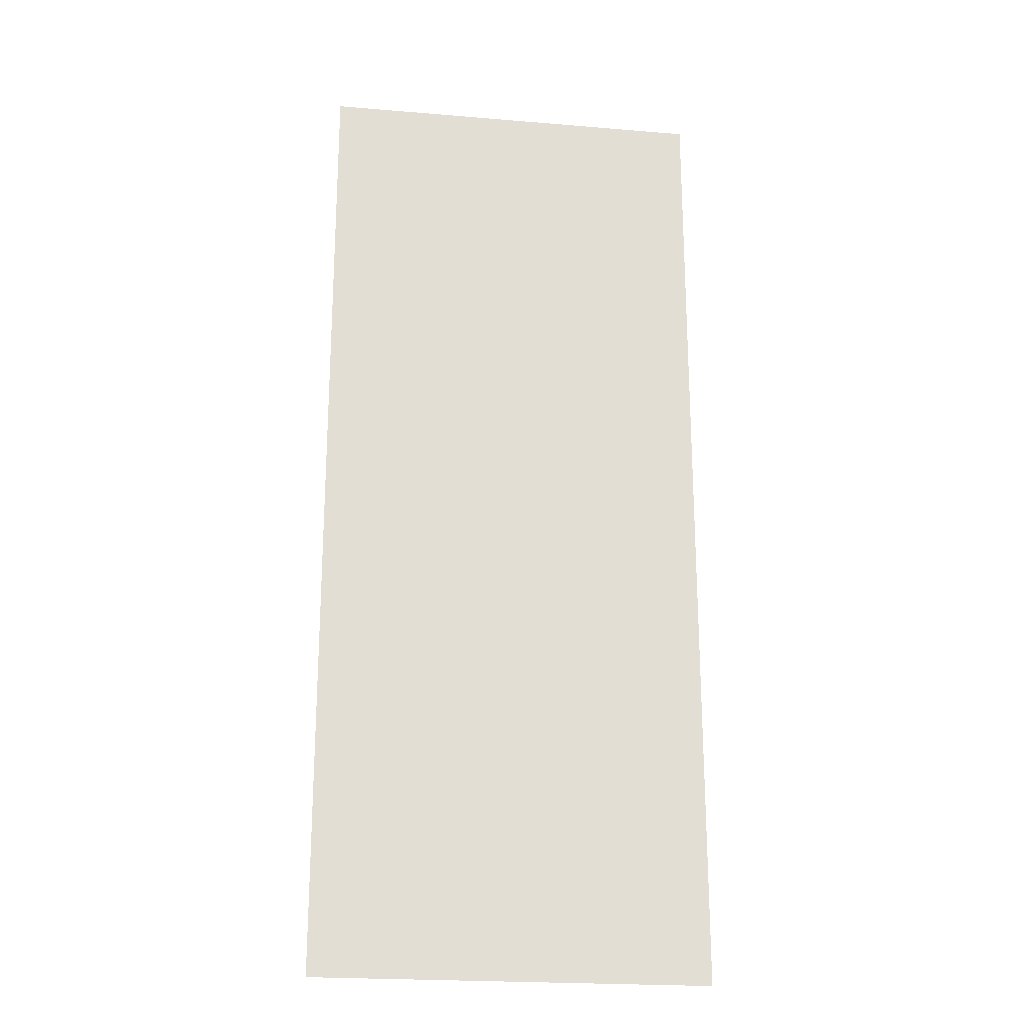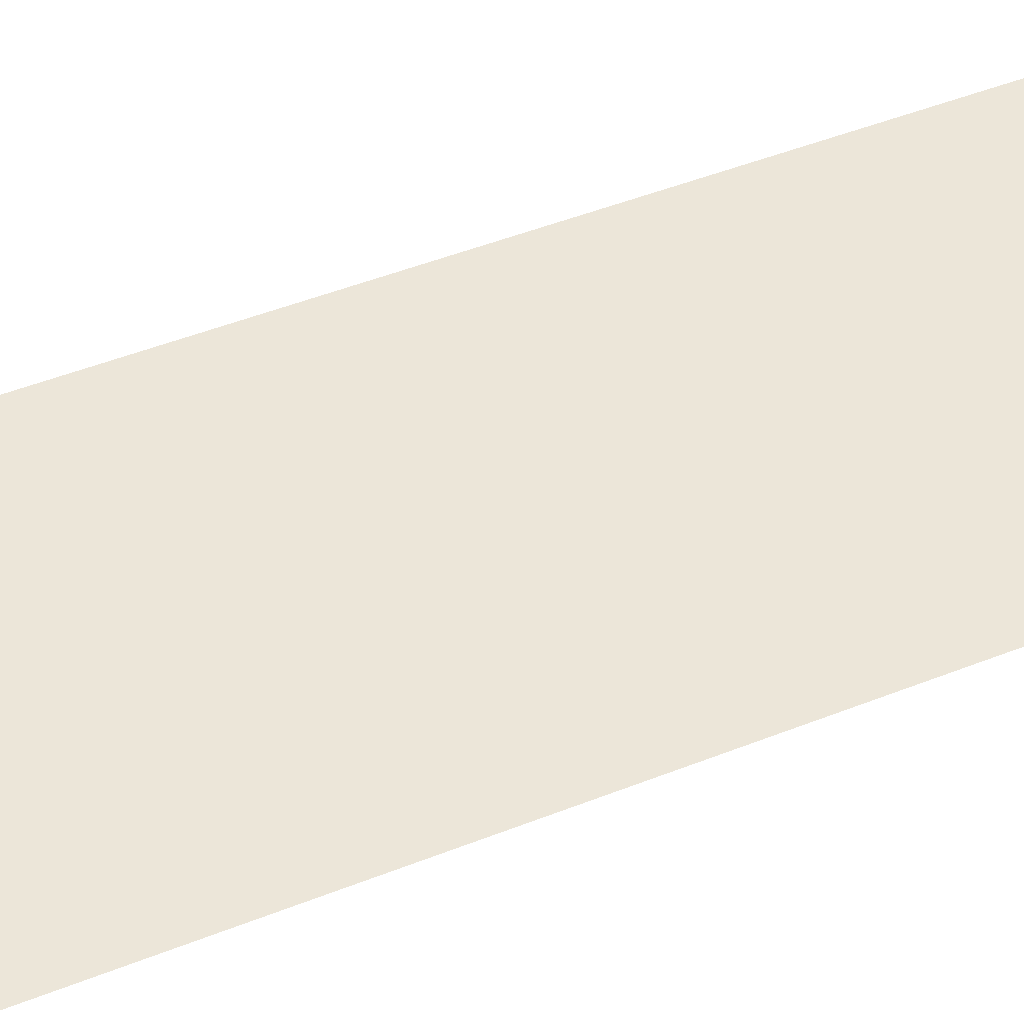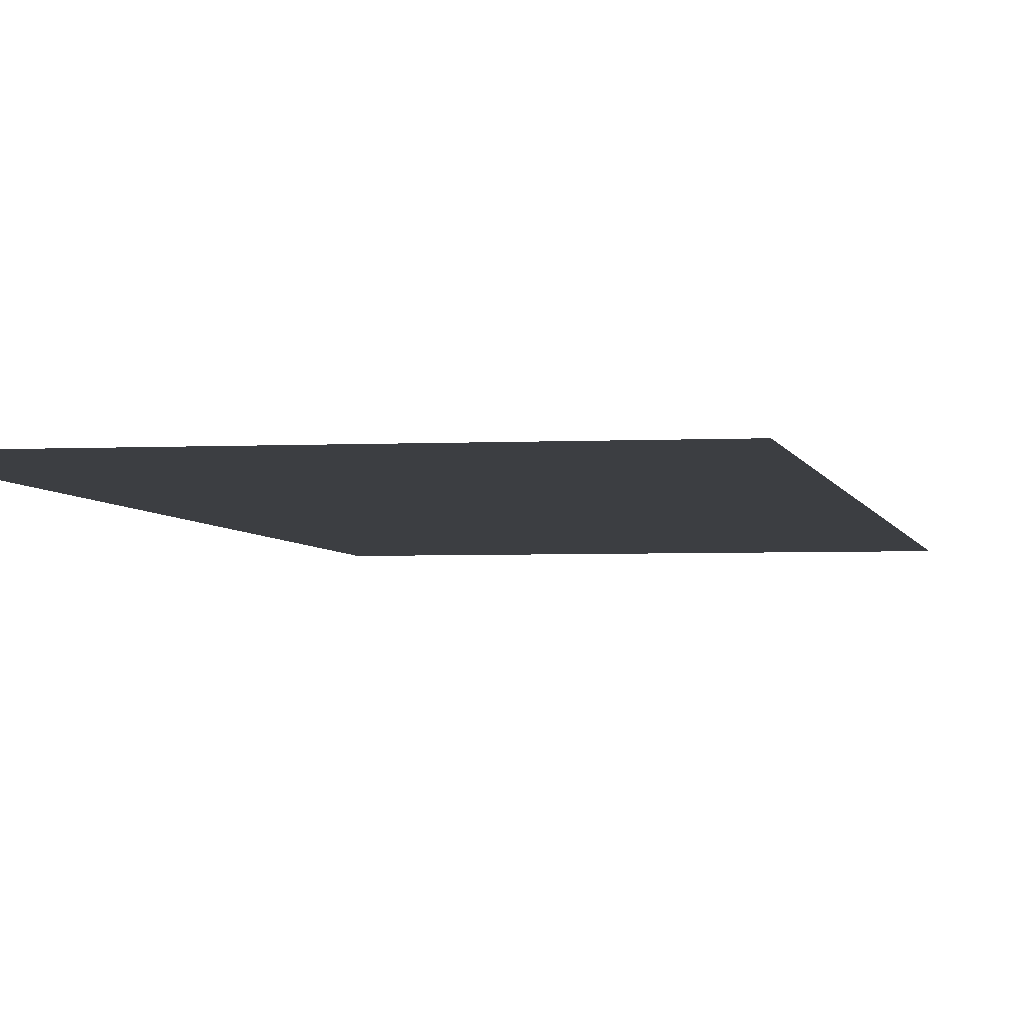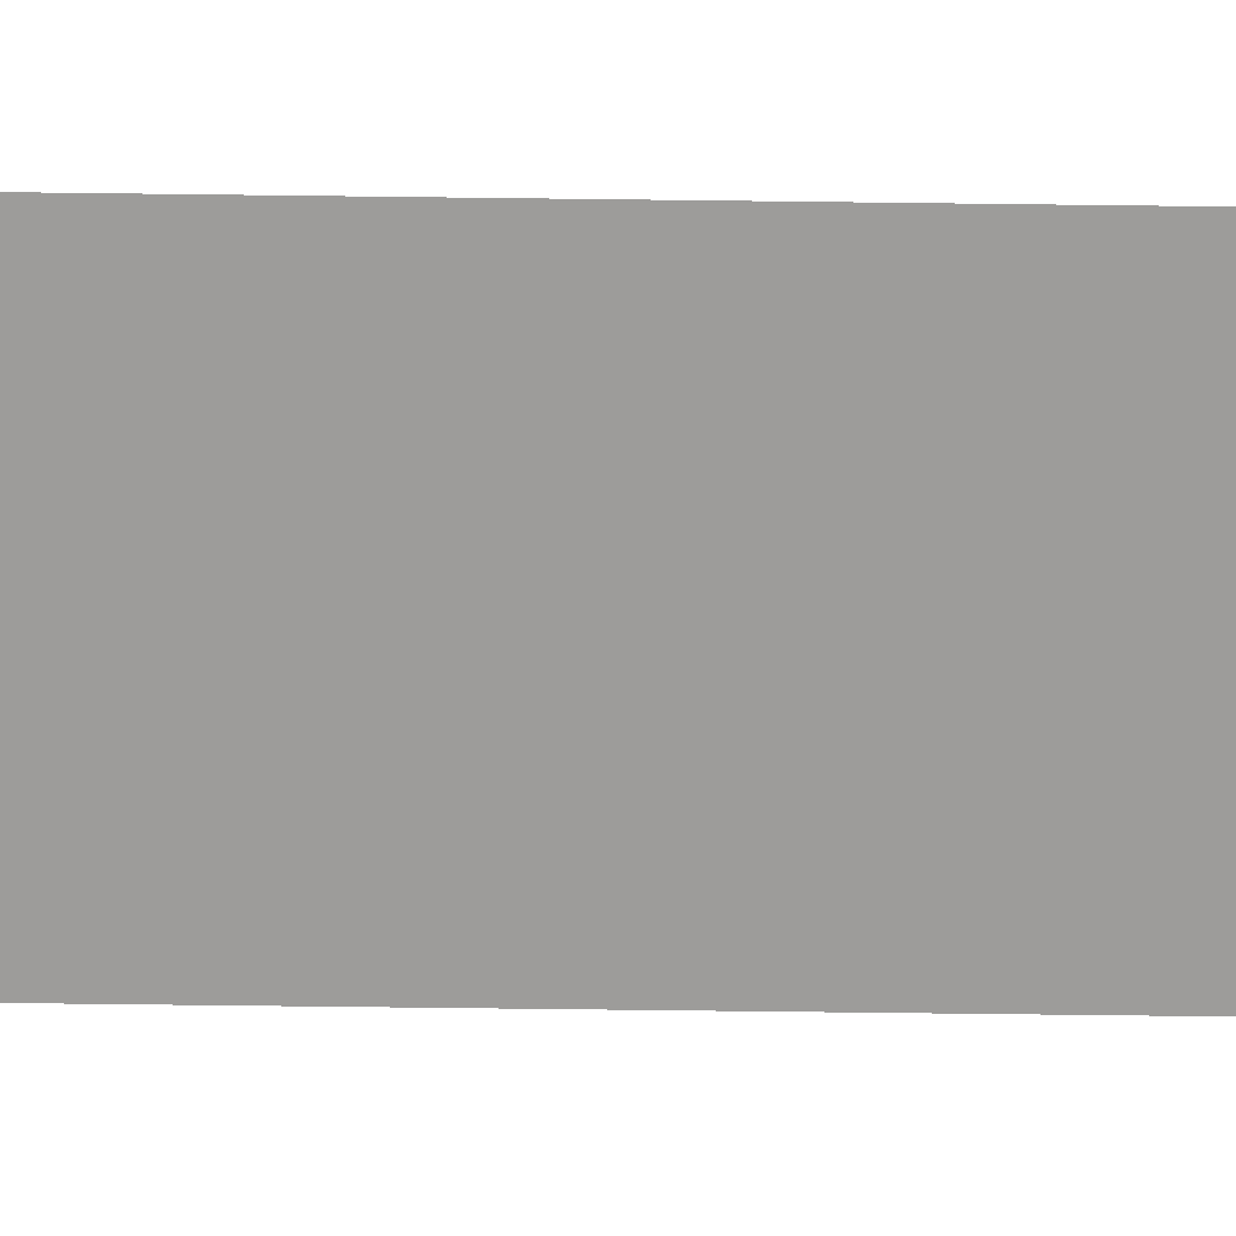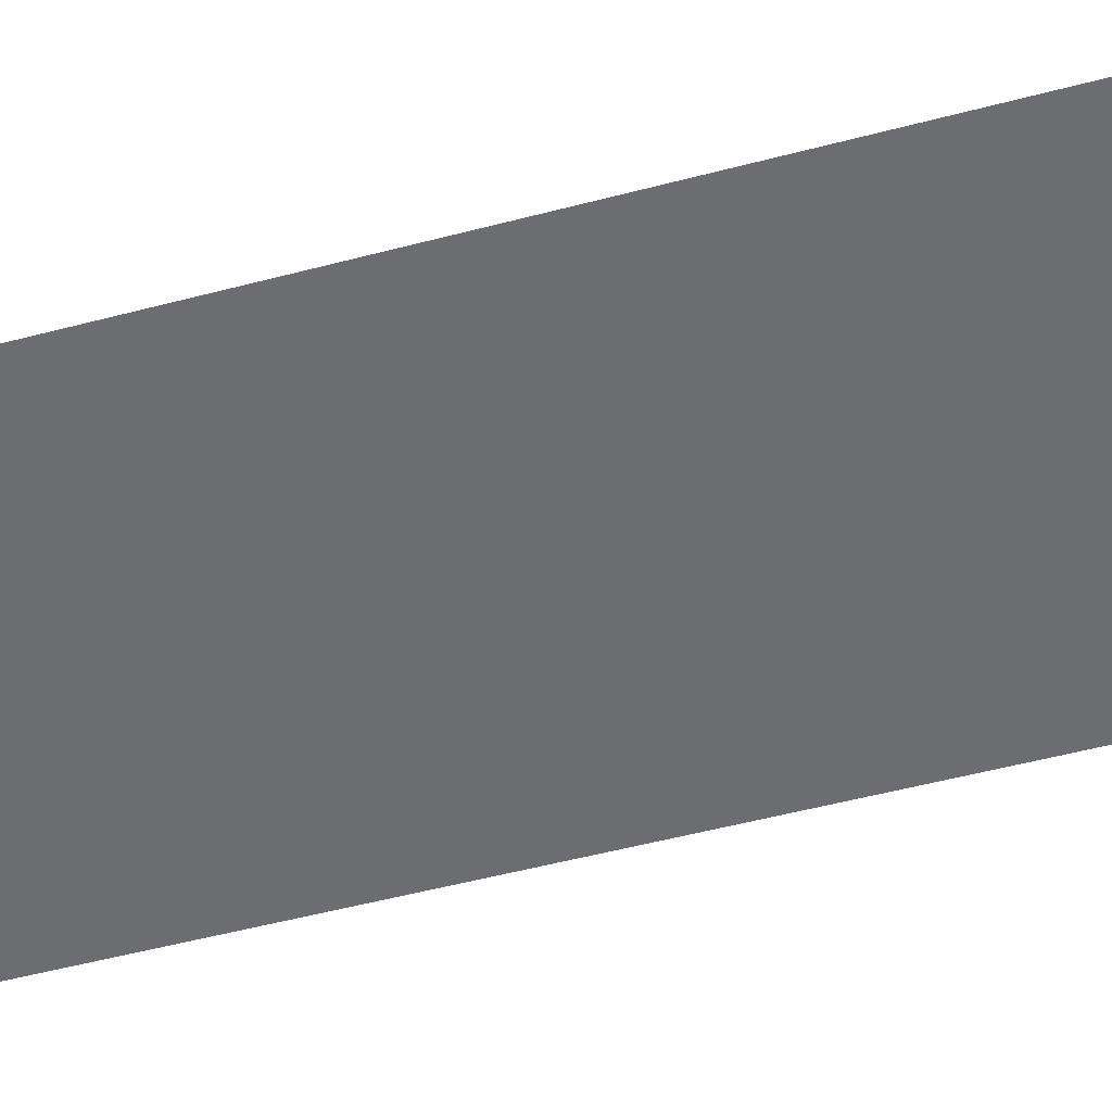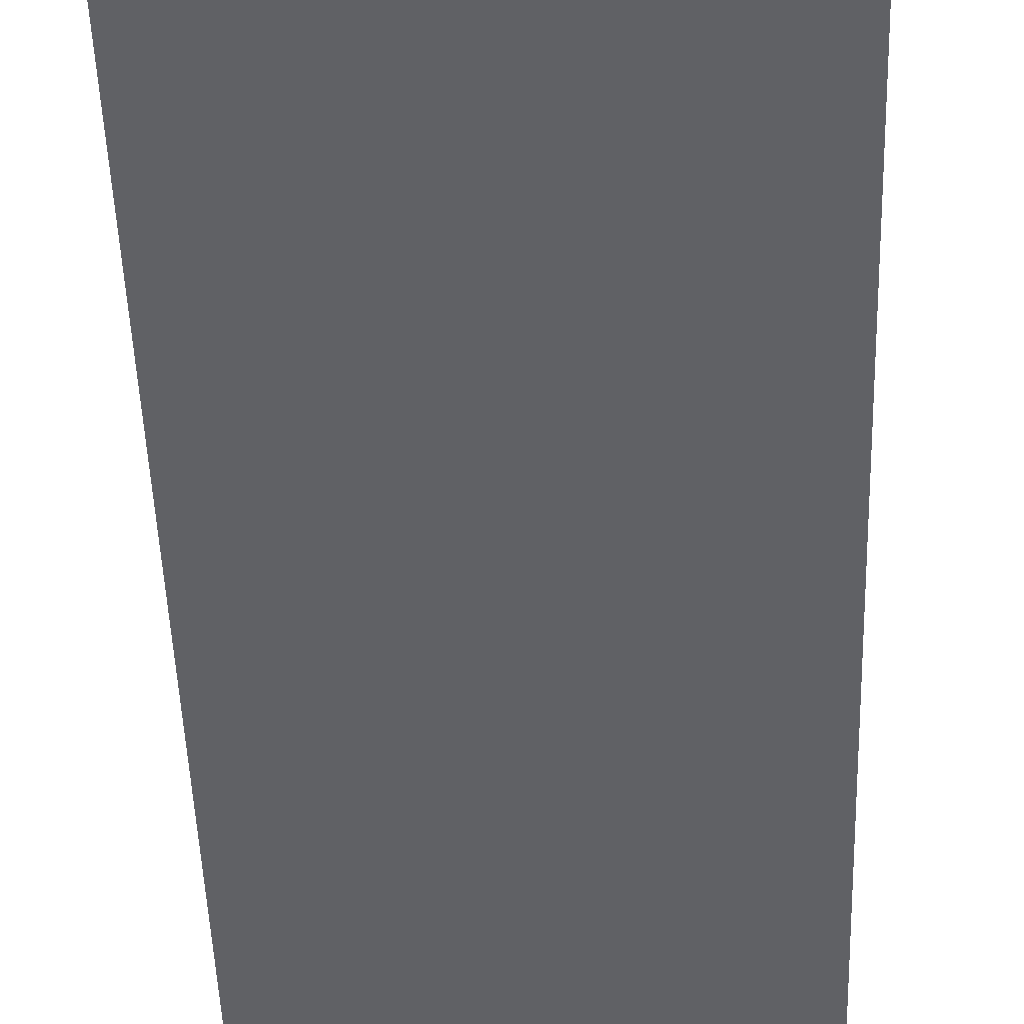
<metadata>
{"format":"obj","ext":"obj","renderer":"f3d","projection":"perspective","resolution":1024,"background":"white","views":[{"elev":-22.2,"azim":171.7,"up":"+Y"},{"elev":49.2,"azim":66.4,"up":"+Z"},{"elev":-3.4,"azim":10.3,"up":"+Z"},{"elev":-70.1,"azim":89.3,"up":"+Z"},{"elev":-54.0,"azim":-74.4,"up":"+Z"},{"elev":-47.9,"azim":-178.1,"up":"+Z"}]}
</metadata>
<code>
o Fläche.005
v 3.787 -11.01 3.786
v -3.786 -11.01 3.787
v 3.787 7.679 3.786
v -3.786 7.679 3.787
f 2 3 1
f 2 4 3

</code>
